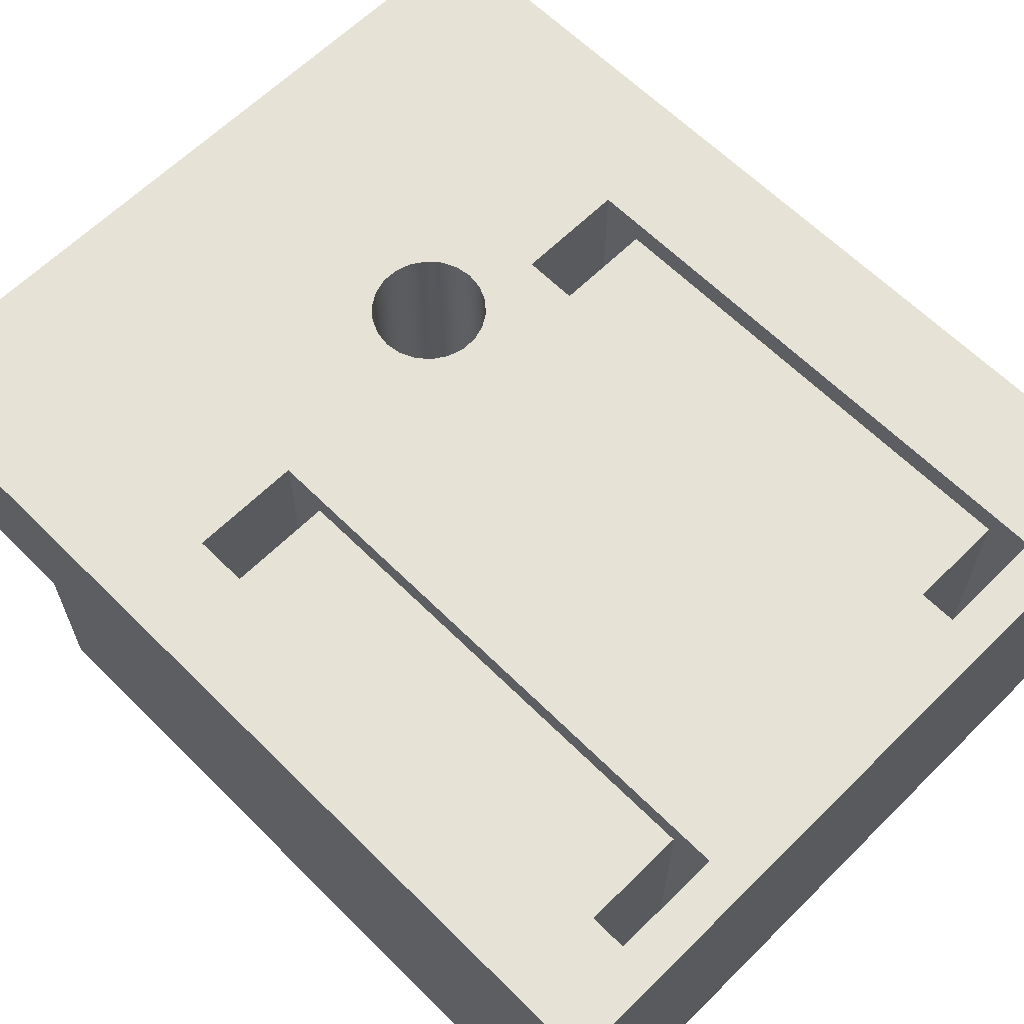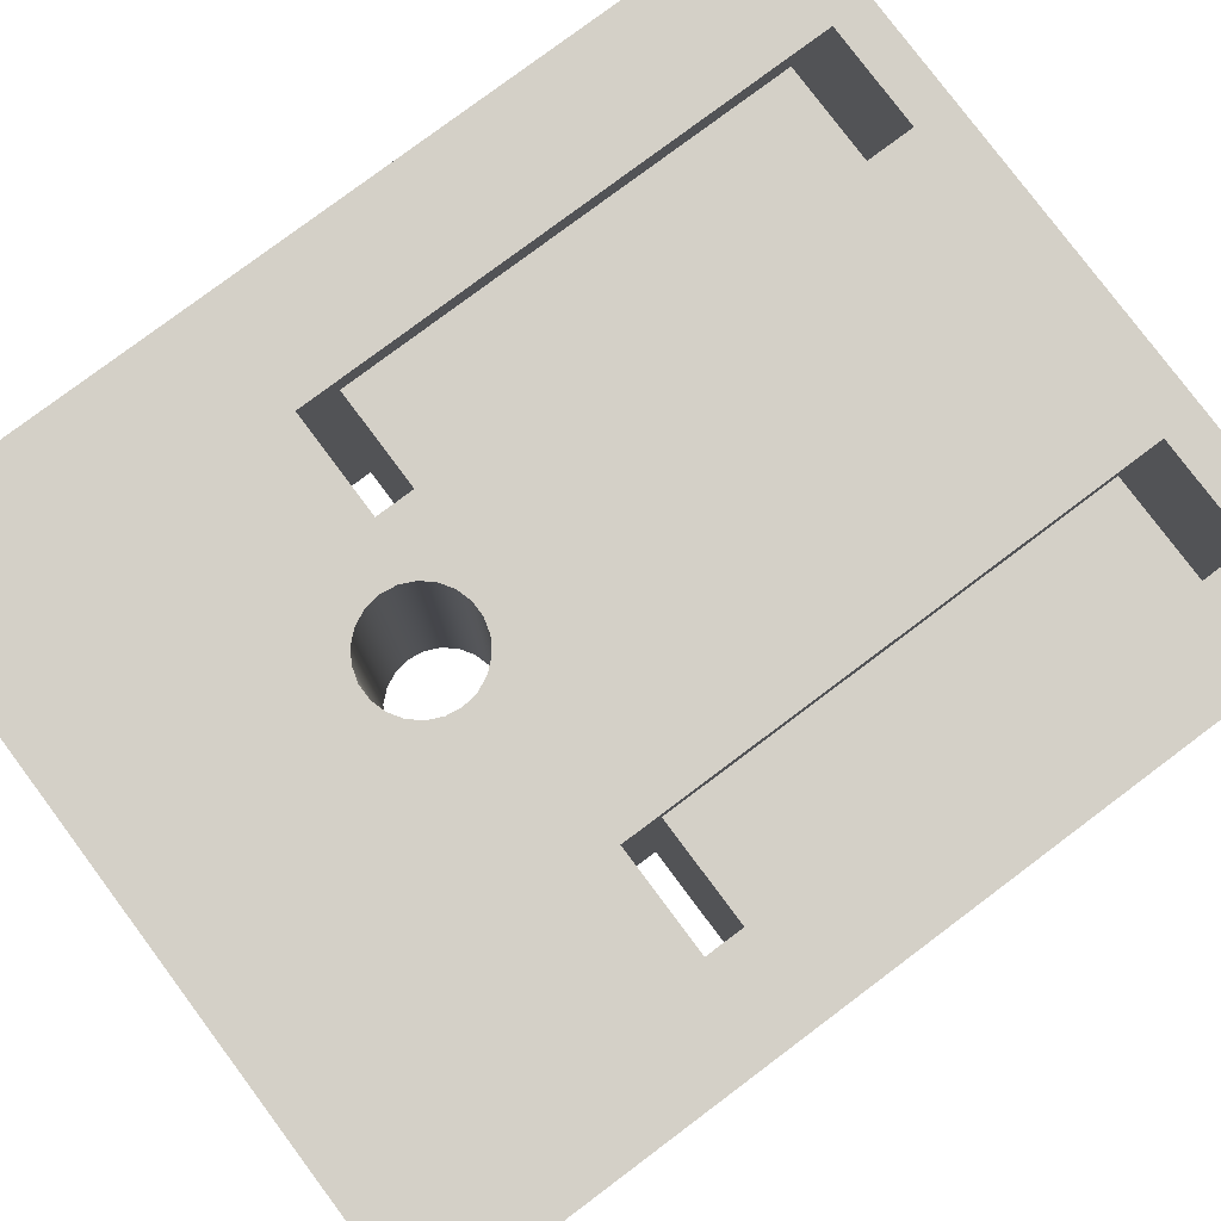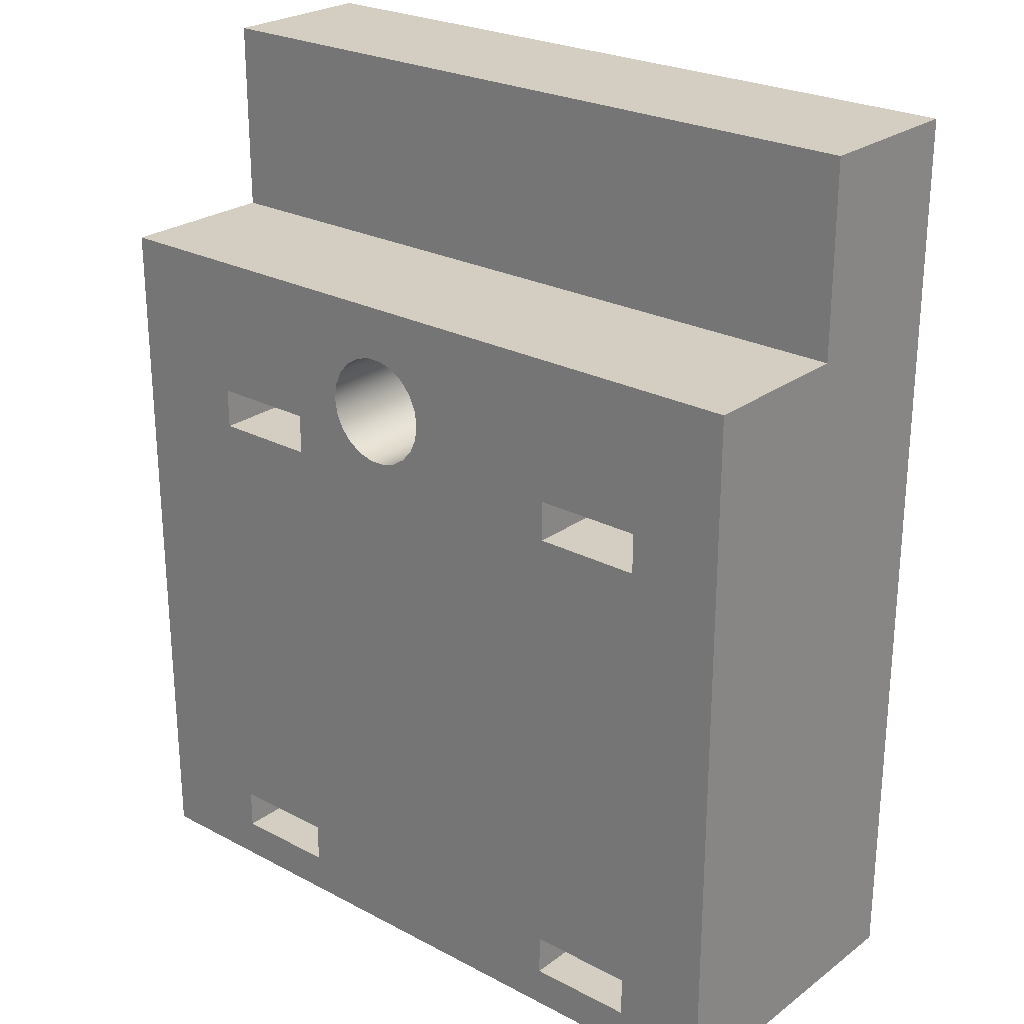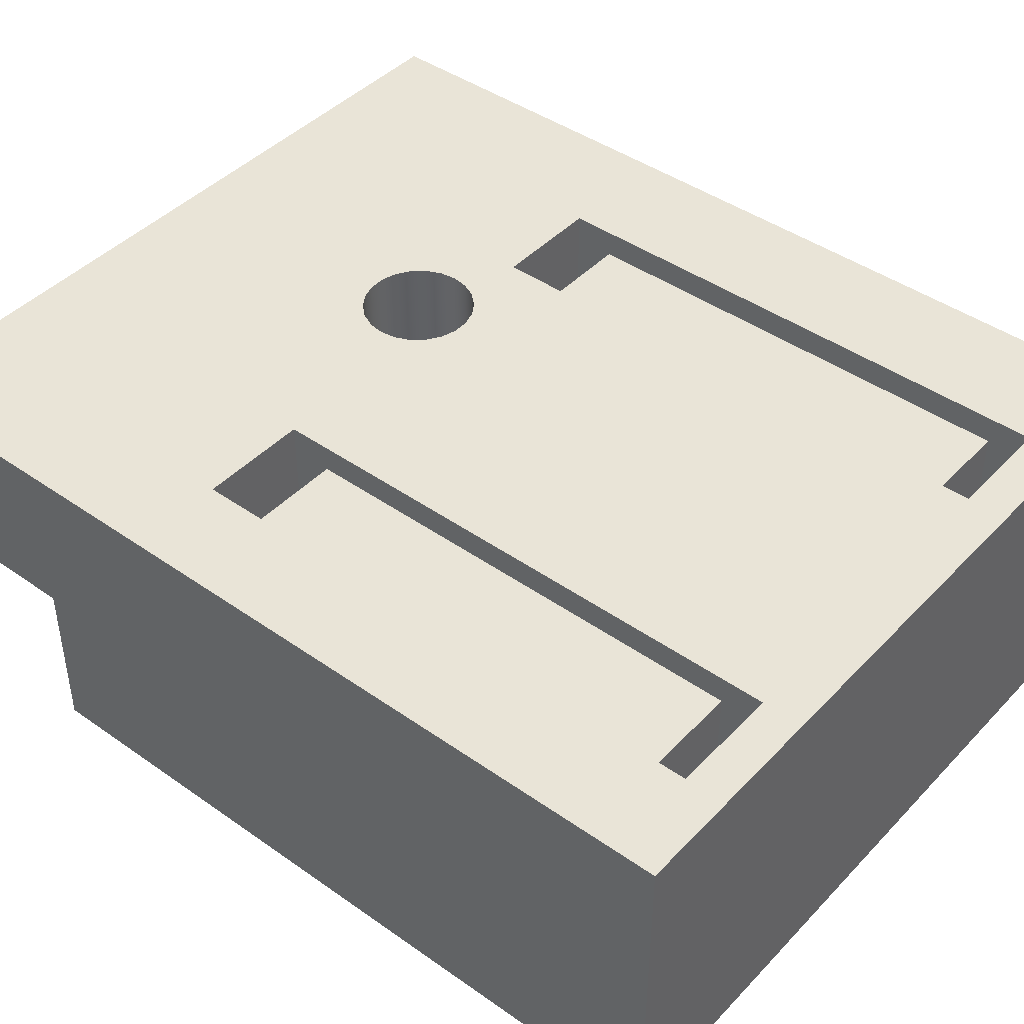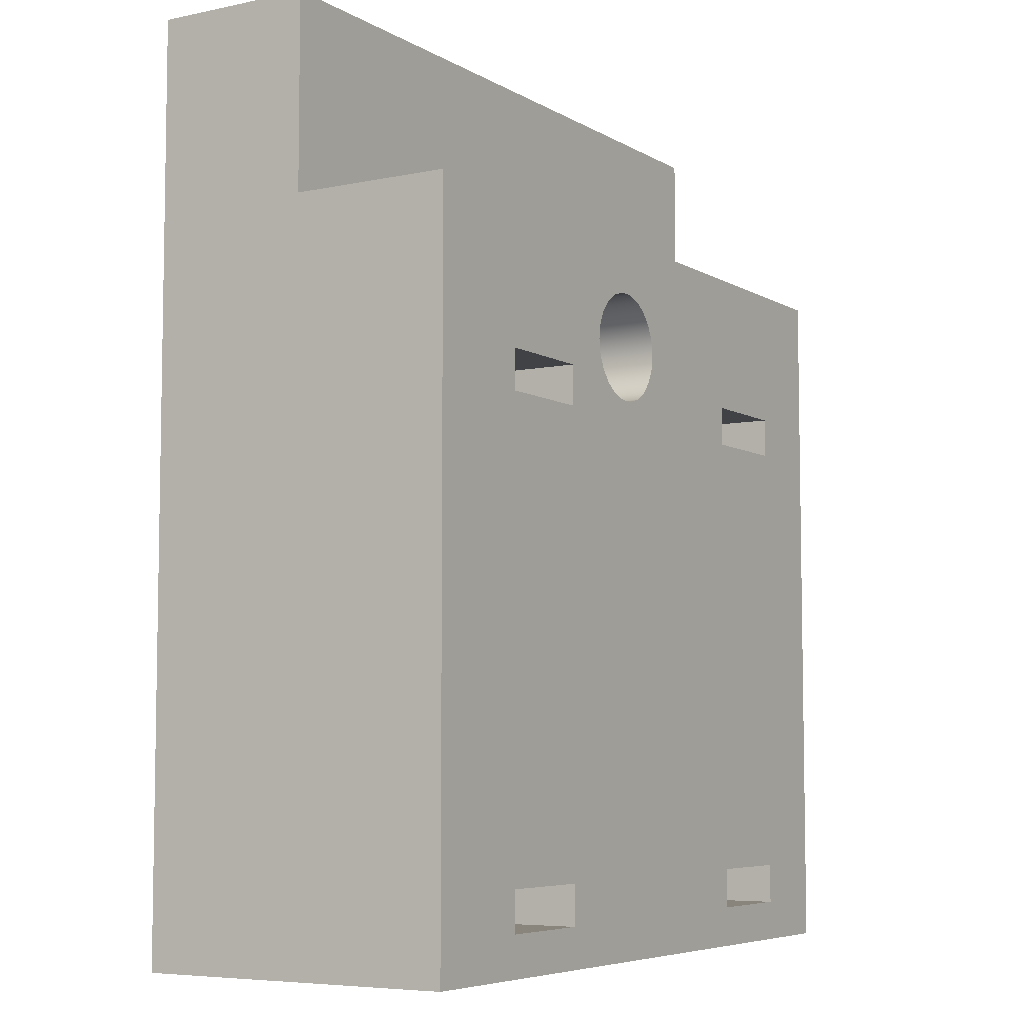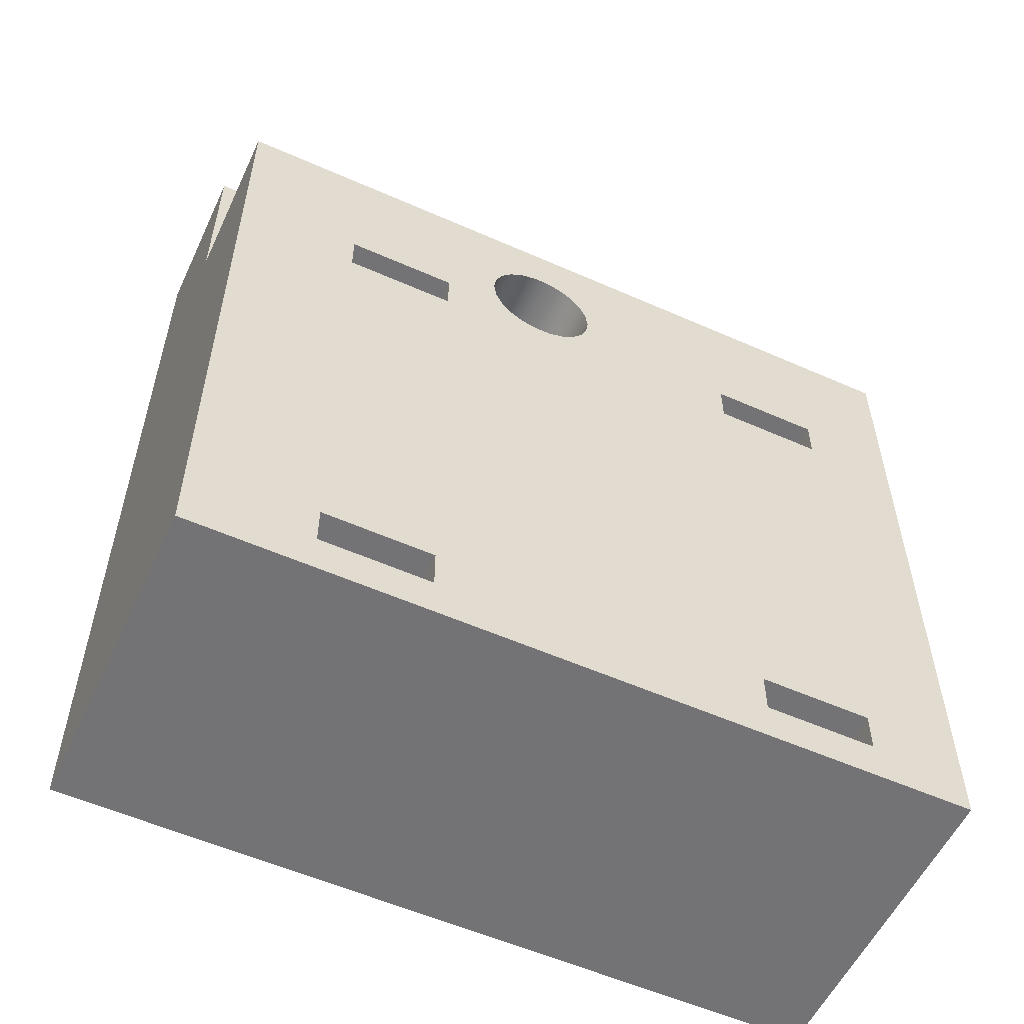
<metadata>
{"format":"obj","ext":"obj","renderer":"f3d","projection":"perspective","resolution":1024,"background":"white","views":[{"elev":63.2,"azim":135.1,"up":"+Y"},{"elev":79.9,"azim":53.2,"up":"+Y"},{"elev":25.1,"azim":40.4,"up":"+Z"},{"elev":43.5,"azim":129.7,"up":"+Y"},{"elev":-6.2,"azim":-58.2,"up":"+Z"},{"elev":-56.0,"azim":-24.9,"up":"+Z"}]}
</metadata>
<code>
v 0.45 1.1 0.3
v 0.45 1.1 2
v 0.85 1.1 2
v 0.85 1.1 0.3
v 0.85 0 2.15
v 0.45 0 2.15
v 0.45 1.2 2.15
v 0.85 1.2 2.15
v 2.05 1.1 0.3
v 2.05 1.1 2
v 2.45 1.1 2
v 2.45 1.1 0.3
v 2.05 0 0.15
v 2.45 0 0.15
v 2.45 1.2 0.15
v 2.05 1.2 0.15
v 0.45 0 0.15
v 0.85 0 0.15
v 0.85 1.2 0.15
v 0.45 1.2 0.15
v 2.45 0 2.15
v 2.05 0 2.15
v 2.05 1.2 2.15
v 2.45 1.2 2.15
v 0.85 1.1 2
v 0.85 0 2
v 0.85 0 2.15
v 0.85 1.2 2.15
v 0.85 1.2 0.15
v 0.85 0 0.15
v 0.85 0 0.3
v 0.85 1.1 0.3
v 0.45 1.1 0.3
v 0.45 0 0.3
v 0.45 0 0.15
v 0.45 1.2 0.15
v 0.45 1.2 2.15
v 0.45 0 2.15
v 0.45 0 2
v 0.45 1.1 2
v 1.044 1.2 2.275
v 1.052 1.2 2.333
v 1.077 1.2 2.386
v 1.115 1.2 2.431
v 1.164 1.2 2.463
v 1.221 1.2 2.479
v 1.279 1.2 2.479
v 1.336 1.2 2.463
v 1.385 1.2 2.431
v 1.423 1.2 2.386
v 1.448 1.2 2.333
v 1.456 1.2 2.275
v 1.448 1.2 2.217
v 1.423 1.2 2.164
v 1.385 1.2 2.119
v 1.336 1.2 2.087
v 1.279 1.2 2.071
v 1.221 1.2 2.071
v 1.164 1.2 2.087
v 1.115 1.2 2.119
v 1.077 1.2 2.164
v 1.052 1.2 2.217
v 1.044 0 2.275
v 1.052 0 2.217
v 1.077 0 2.164
v 1.115 0 2.119
v 1.164 0 2.087
v 1.221 0 2.071
v 1.279 0 2.071
v 1.336 0 2.087
v 1.385 0 2.119
v 1.423 0 2.164
v 1.448 0 2.217
v 1.456 0 2.275
v 1.448 0 2.333
v 1.423 0 2.386
v 1.385 0 2.431
v 1.336 0 2.463
v 1.279 0 2.479
v 1.221 0 2.479
v 1.164 0 2.463
v 1.115 0 2.431
v 1.077 0 2.386
v 1.052 0 2.333
v 1.044 1.2 2.275
v 1.044 0 2.275
v 0 0.6 3.4
v 2.8 0.6 3.4
v 2.8 1.2 3.4
v 0 1.2 3.4
v 0 0 2.68
v 2.8 0 2.68
v 2.8 0.6 2.68
v 0 0.6 2.68
v 2.8 0.6 3.4
v 0 0.6 3.4
v 0 0.6 2.68
v 2.8 0.6 2.68
v 1.044 1.2 2.275
v 1.052 1.2 2.217
v 1.077 1.2 2.164
v 1.115 1.2 2.119
v 1.164 1.2 2.087
v 1.221 1.2 2.071
v 1.279 1.2 2.071
v 1.336 1.2 2.087
v 1.385 1.2 2.119
v 1.423 1.2 2.164
v 1.448 1.2 2.217
v 1.456 1.2 2.275
v 1.448 1.2 2.333
v 1.423 1.2 2.386
v 1.385 1.2 2.431
v 1.336 1.2 2.463
v 1.279 1.2 2.479
v 1.221 1.2 2.479
v 1.164 1.2 2.463
v 1.115 1.2 2.431
v 1.077 1.2 2.386
v 1.052 1.2 2.333
v 0.85 1.2 0.15
v 0.85 1.2 2.15
v 0.45 1.2 2.15
v 0.45 1.2 0.15
v 2.45 1.2 0.15
v 2.45 1.2 2.15
v 2.05 1.2 2.15
v 2.05 1.2 0.15
v 0 1.2 3.4
v 2.8 1.2 3.4
v 2.8 1.2 0
v 0 1.2 0
v 2.45 1.1 2
v 2.45 0 2
v 2.45 0 2.15
v 2.45 1.2 2.15
v 2.45 1.2 0.15
v 2.45 0 0.15
v 2.45 0 0.3
v 2.45 1.1 0.3
v 2.05 1.1 0.3
v 2.05 0 0.3
v 2.05 0 0.15
v 2.05 1.2 0.15
v 2.05 1.2 2.15
v 2.05 0 2.15
v 2.05 0 2
v 2.05 1.1 2
v 0 0 2.68
v 0 0.6 2.68
v 0 0.6 3.4
v 0 1.2 3.4
v 0 1.2 0
v 0 0 0
v 2.05 0 2
v 2.45 0 2
v 2.45 1.1 2
v 2.05 1.1 2
v 2.45 0 0.3
v 2.05 0 0.3
v 2.05 1.1 0.3
v 2.45 1.1 0.3
v 0.45 0 2
v 0.85 0 2
v 0.85 1.1 2
v 0.45 1.1 2
v 0.85 0 0.3
v 0.45 0 0.3
v 0.45 1.1 0.3
v 0.85 1.1 0.3
v 2.8 0.6 2.68
v 2.8 0 2.68
v 2.8 0 0
v 2.8 1.2 0
v 2.8 1.2 3.4
v 2.8 0.6 3.4
v 2.8 0 0
v 0 0 0
v 0 1.2 0
v 2.8 1.2 0
v 2.8 0 2.68
v 0 0 2.68
v 0 0 0
v 2.8 0 0
v 2.45 0 0.3
v 2.45 0 0.15
v 2.05 0 0.15
v 2.05 0 0.3
v 0.85 0 0.3
v 0.85 0 0.15
v 0.45 0 0.15
v 0.45 0 0.3
v 1.044 0 2.275
v 1.052 0 2.333
v 1.077 0 2.386
v 1.115 0 2.431
v 1.164 0 2.463
v 1.221 0 2.479
v 1.279 0 2.479
v 1.336 0 2.463
v 1.385 0 2.431
v 1.423 0 2.386
v 1.448 0 2.333
v 1.456 0 2.275
v 1.448 0 2.217
v 1.423 0 2.164
v 1.385 0 2.119
v 1.336 0 2.087
v 1.279 0 2.071
v 1.221 0 2.071
v 1.164 0 2.087
v 1.115 0 2.119
v 1.077 0 2.164
v 1.052 0 2.217
v 0.85 0 2
v 0.45 0 2
v 0.45 0 2.15
v 0.85 0 2.15
v 2.45 0 2
v 2.05 0 2
v 2.05 0 2.15
v 2.45 0 2.15
f 1 2 4
f 4 2 3
f 5 6 8
f 8 6 7
f 9 10 12
f 12 10 11
f 13 14 16
f 16 14 15
f 17 18 20
f 20 18 19
f 21 22 24
f 24 22 23
f 26 27 25
f 25 27 28
f 25 28 29
f 25 29 32
f 32 29 30
f 32 30 31
f 34 35 33
f 33 35 36
f 33 36 37
f 33 37 40
f 40 37 38
f 40 38 39
f 42 84 41
f 41 84 86
f 85 63 62
f 62 63 64
f 62 64 61
f 61 64 65
f 61 65 60
f 60 65 66
f 60 66 59
f 59 66 67
f 59 67 58
f 58 67 68
f 58 68 57
f 57 68 69
f 57 69 56
f 56 69 70
f 56 70 55
f 55 70 71
f 55 71 54
f 54 71 72
f 54 72 53
f 53 72 73
f 53 73 52
f 52 73 74
f 52 74 51
f 51 74 75
f 51 75 50
f 50 75 76
f 50 76 49
f 49 76 77
f 49 77 48
f 48 77 78
f 48 78 47
f 47 78 79
f 47 79 46
f 46 79 80
f 46 80 45
f 45 80 81
f 45 81 44
f 44 81 82
f 44 82 43
f 43 82 83
f 43 83 42
f 42 83 84
f 87 88 90
f 90 88 89
f 91 92 94
f 94 92 93
f 96 97 95
f 95 97 98
f 120 99 122
f 122 99 100
f 122 100 101
f 101 102 122
f 122 102 103
f 122 103 121
f 121 103 104
f 121 104 105
f 121 105 128
f 128 105 106
f 128 106 127
f 127 106 107
f 127 107 108
f 108 109 127
f 127 109 110
f 127 110 111
f 111 112 127
f 127 112 113
f 127 113 130
f 130 113 114
f 130 114 115
f 130 115 129
f 129 115 116
f 129 116 117
f 117 118 129
f 129 118 119
f 129 119 123
f 123 119 122
f 122 119 120
f 129 123 132
f 132 123 124
f 132 124 121
f 128 125 131
f 131 125 126
f 131 126 130
f 130 126 127
f 121 128 131
f 131 132 121
f 134 135 133
f 133 135 136
f 133 136 137
f 133 137 140
f 140 137 138
f 140 138 139
f 142 143 141
f 141 143 144
f 141 144 145
f 141 145 148
f 148 145 146
f 148 146 147
f 149 150 154
f 154 150 153
f 153 150 152
f 152 150 151
f 155 156 158
f 158 156 157
f 159 160 162
f 162 160 161
f 163 164 166
f 166 164 165
f 167 168 170
f 170 168 169
f 172 173 171
f 171 173 174
f 171 174 175
f 175 176 171
f 177 178 180
f 180 178 179
f 182 199 181
f 181 199 200
f 181 200 201
f 183 216 182
f 182 216 217
f 182 217 195
f 195 217 218
f 195 218 194
f 194 218 193
f 193 218 214
f 214 218 213
f 213 218 215
f 213 215 212
f 212 215 211
f 211 215 210
f 210 215 189
f 210 189 209
f 209 189 188
f 209 188 220
f 220 188 219
f 219 188 185
f 219 185 184
f 184 185 186
f 184 186 187
f 184 190 183
f 183 190 191
f 183 191 192
f 184 181 219
f 219 181 222
f 222 181 221
f 221 181 201
f 221 201 202
f 188 189 187
f 187 189 190
f 187 190 184
f 183 192 216
f 216 192 189
f 216 189 215
f 195 196 182
f 182 196 197
f 182 197 198
f 198 199 182
f 202 203 221
f 221 203 204
f 221 204 205
f 221 205 220
f 220 205 206
f 220 206 207
f 207 208 220
f 220 208 209

</code>
